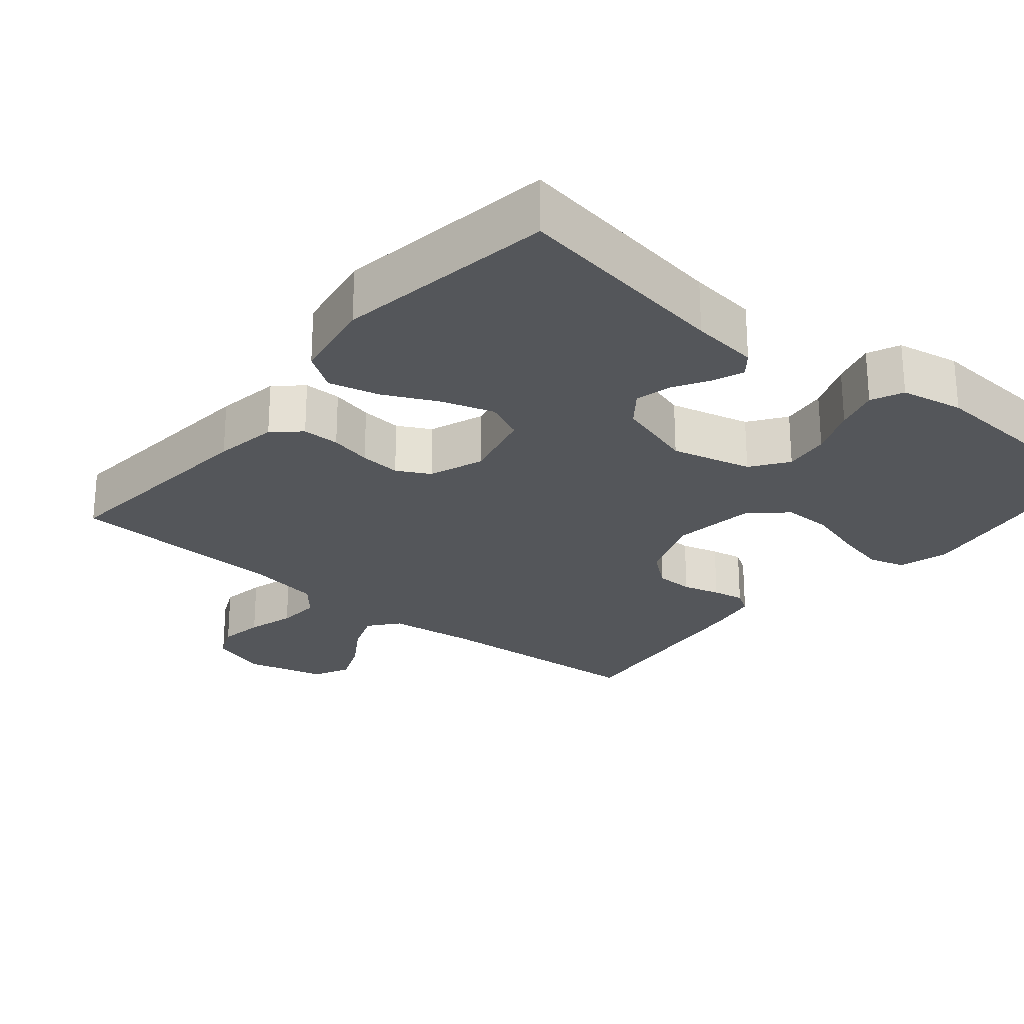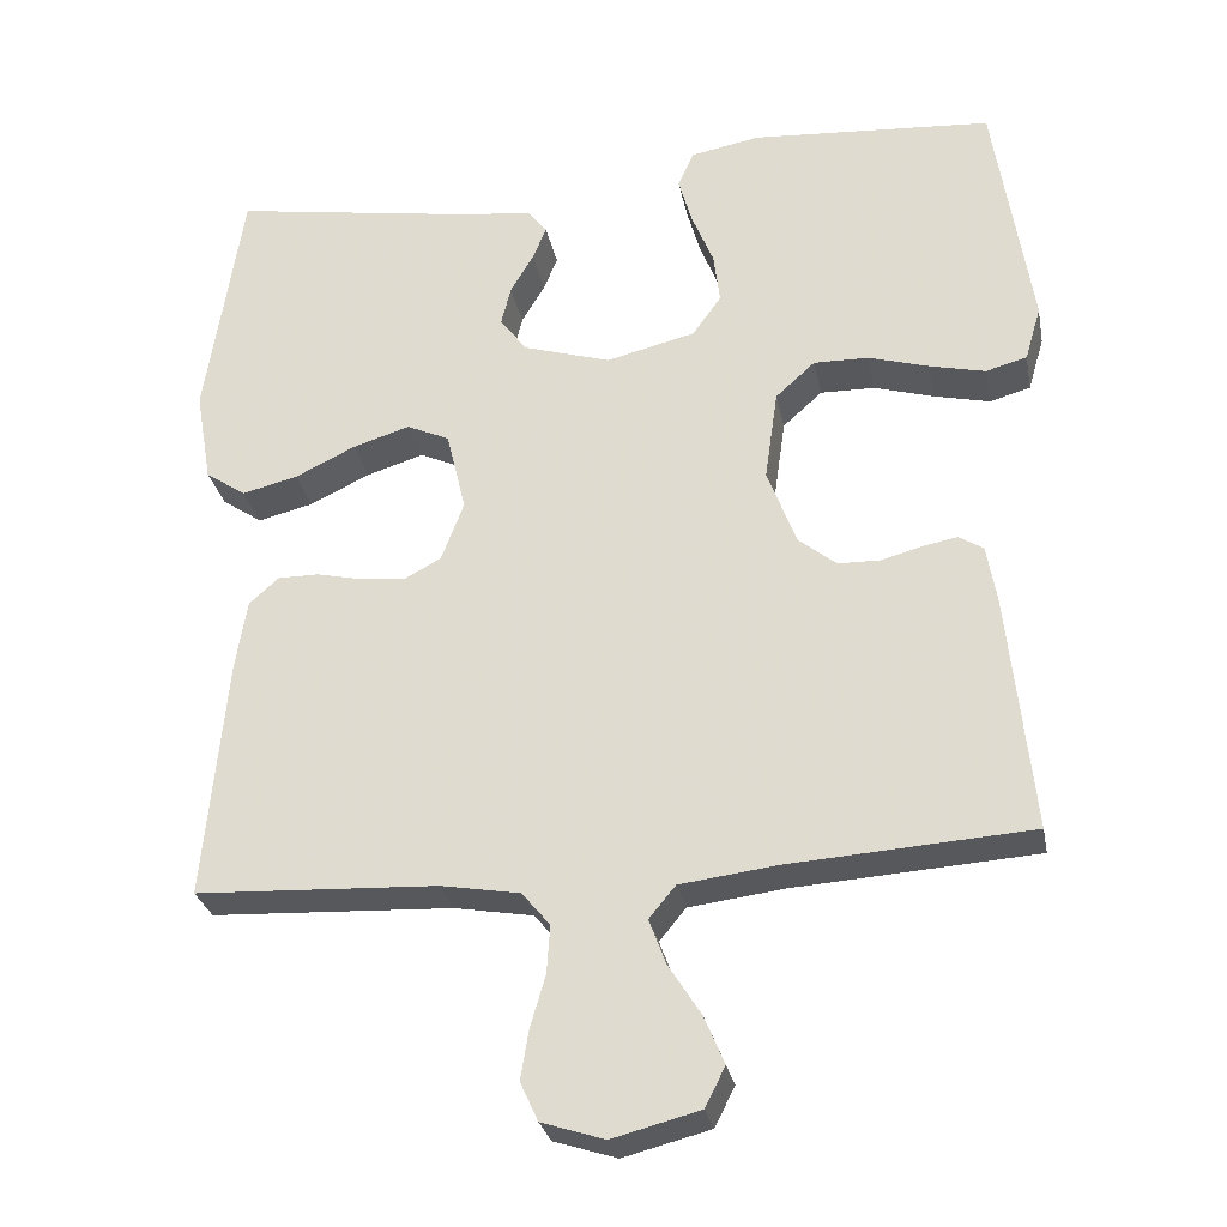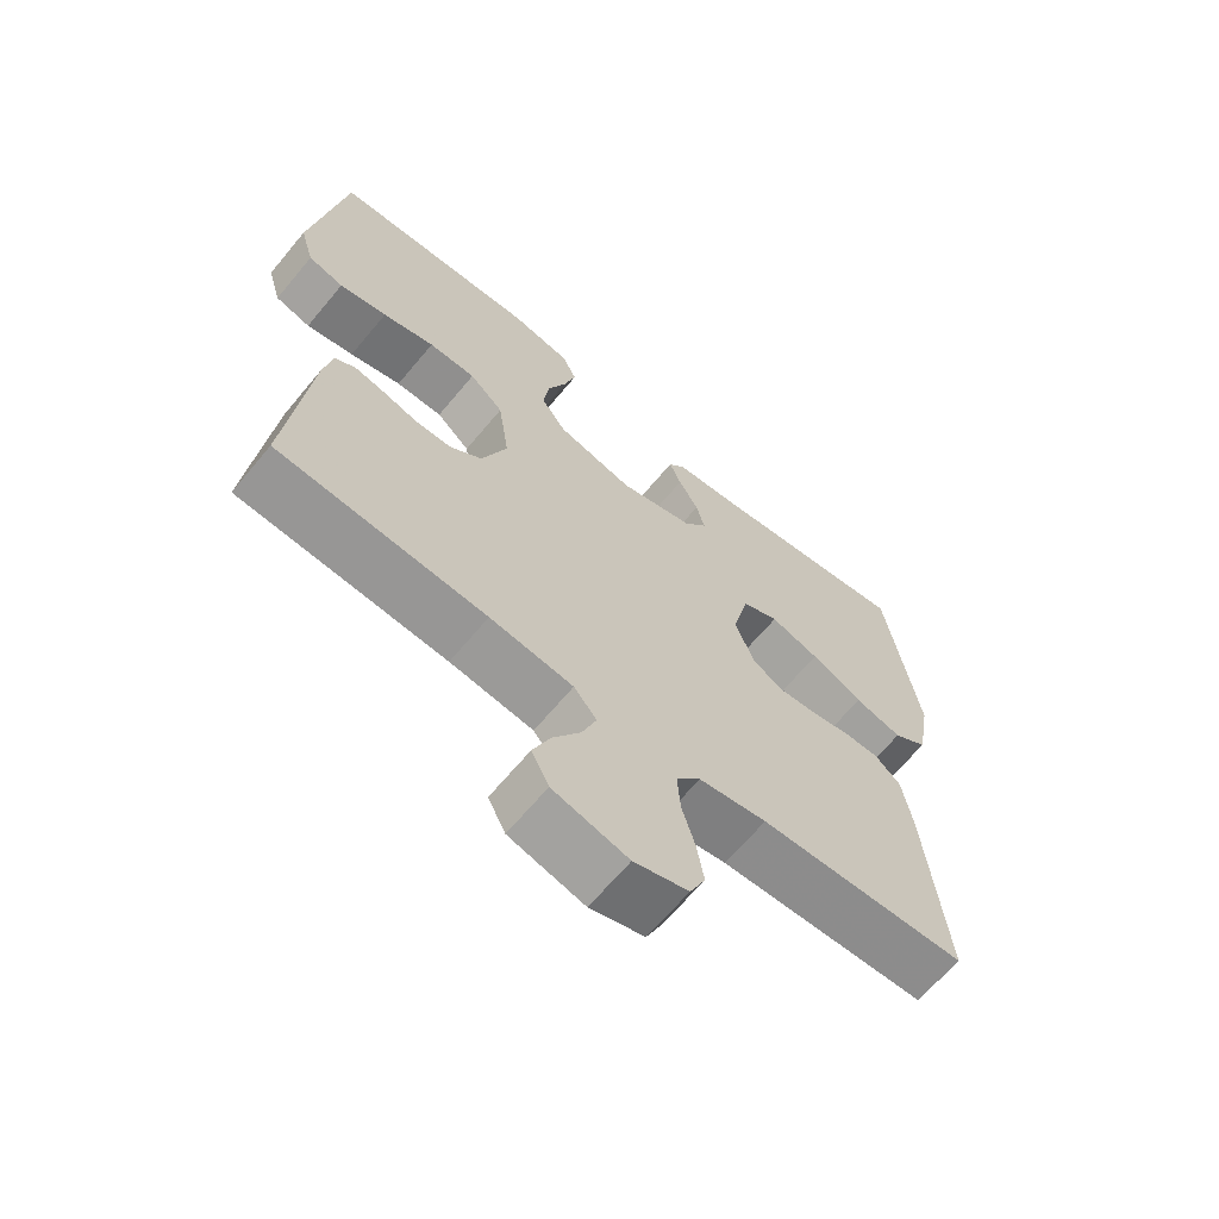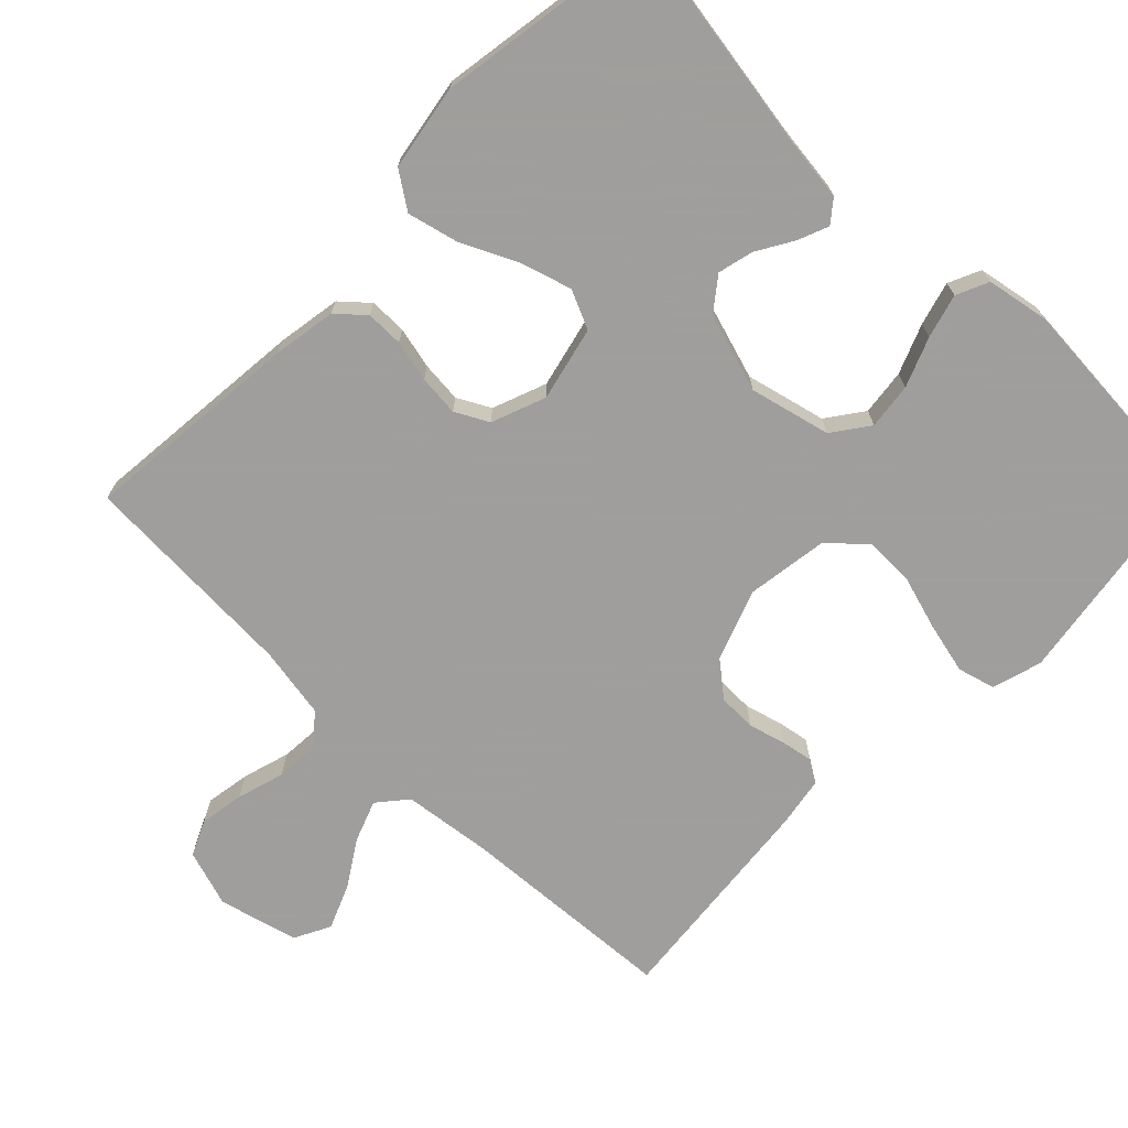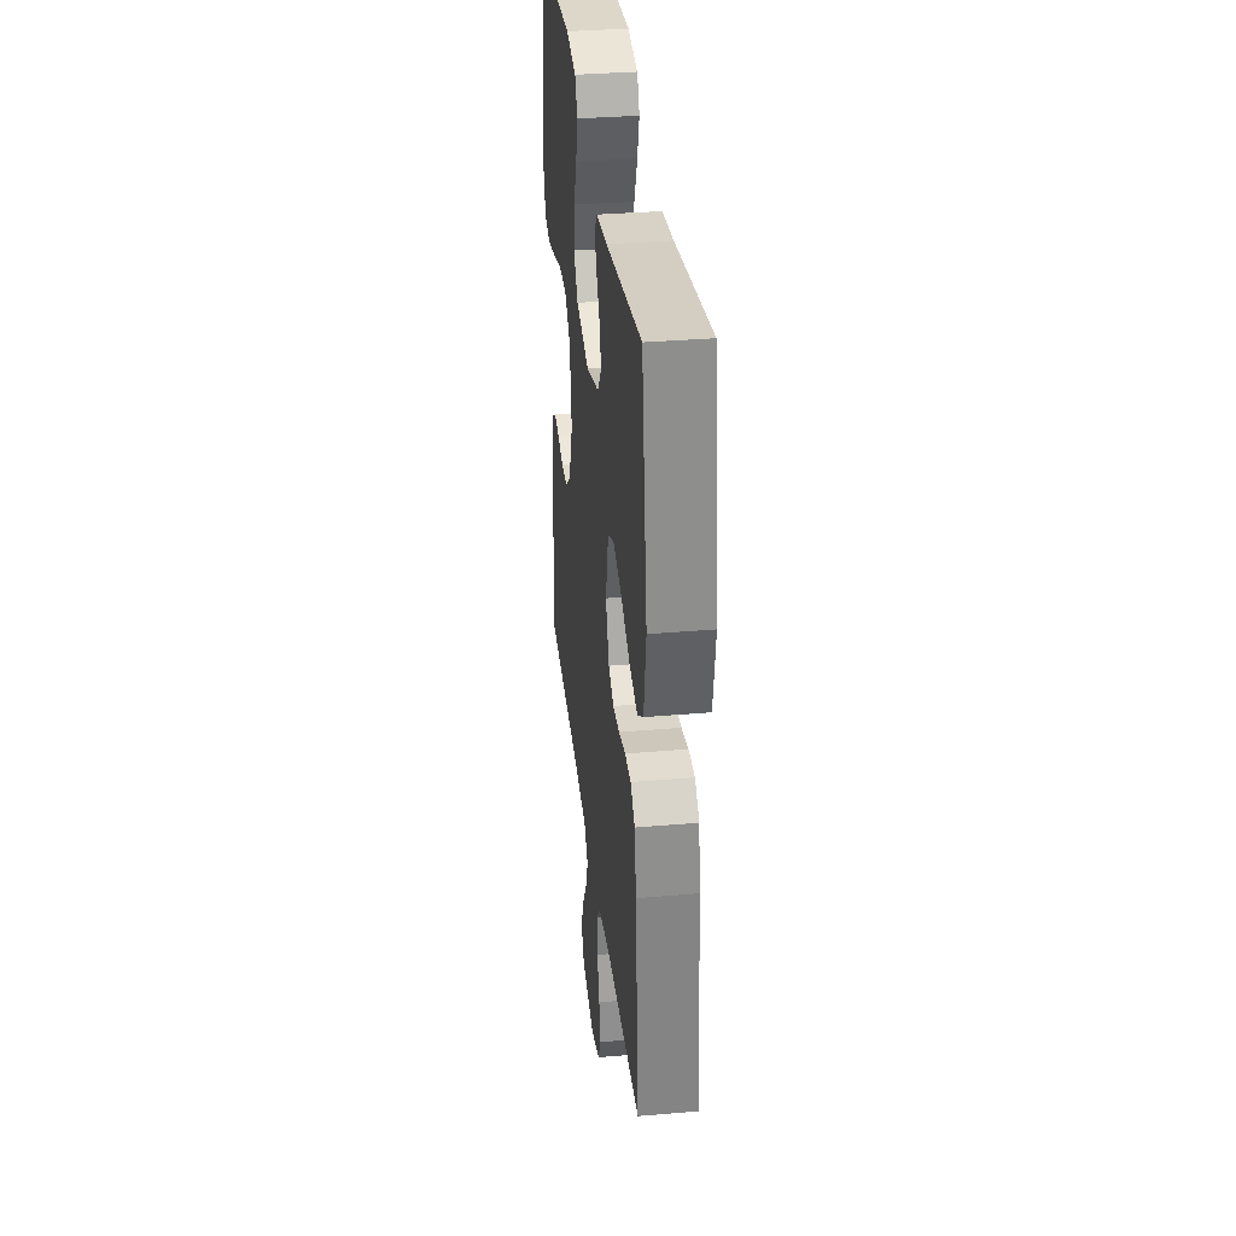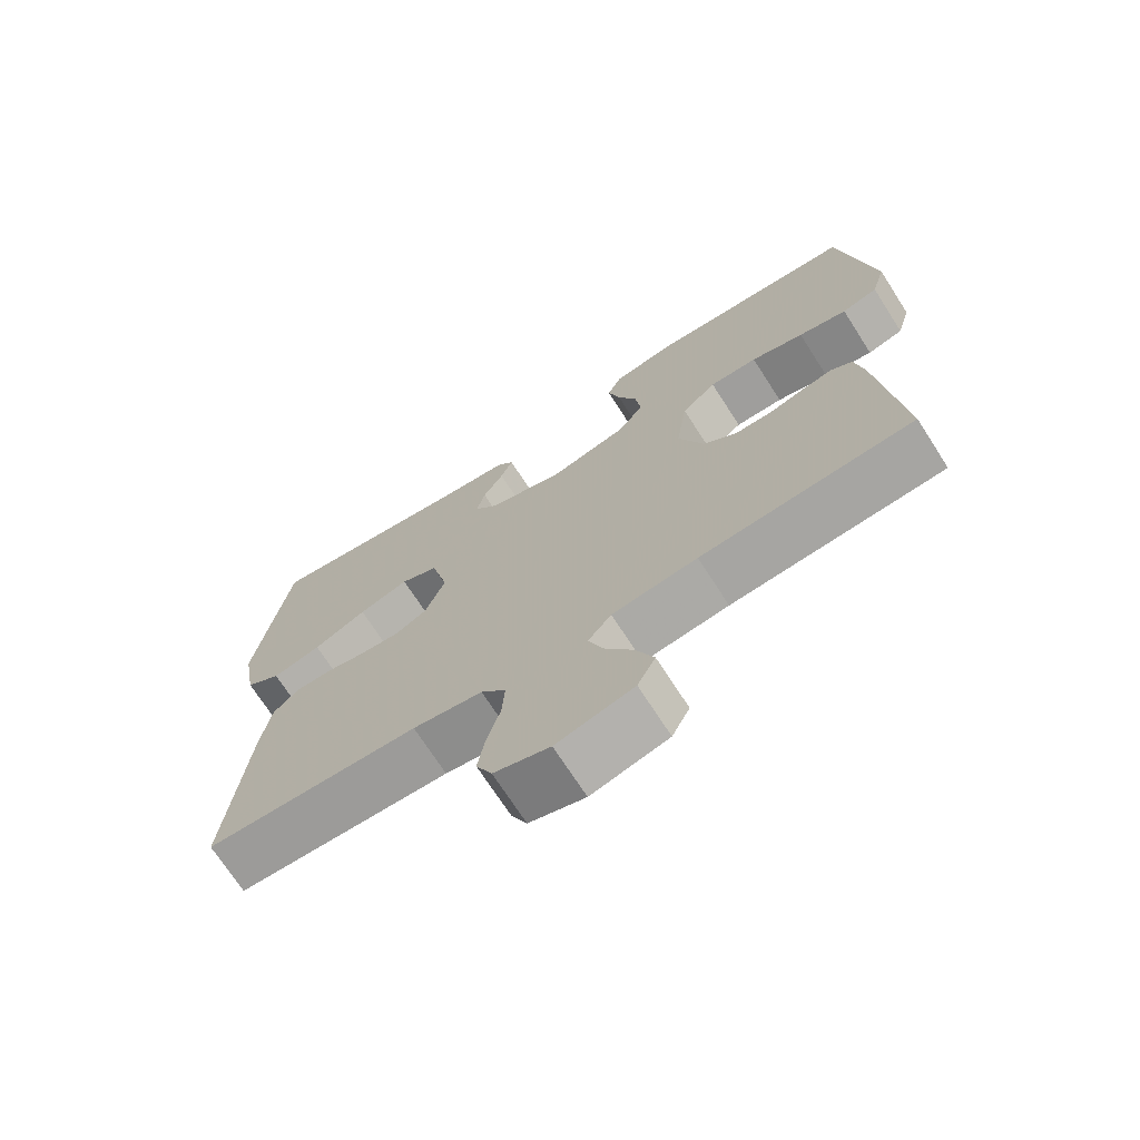
<metadata>
{"format":"obj","ext":"obj","renderer":"f3d","projection":"perspective","resolution":1024,"background":"white","views":[{"elev":-25.3,"azim":-39.6,"up":"+Y"},{"elev":-28.4,"azim":10.9,"up":"+Z"},{"elev":-65.8,"azim":140.2,"up":"+Z"},{"elev":-71.1,"azim":-44.4,"up":"+Y"},{"elev":34.4,"azim":-96.6,"up":"+Z"},{"elev":-71.4,"azim":32.8,"up":"+Z"}]}
</metadata>
<code>
v 0.5 0.07 -0.5
v 0.2 0.07 -0.52
v 0.08 0.07 -0.535
v 0.047 0.07 -0.575
v 0.068 0.07 -0.631
v 0.108 0.07 -0.694
v 0.133 0.07 -0.754
v 0.108 0.07 -0.803
v 0 0.07 -0.831
v -0.078 0.07 -0.806
v -0.1 0.07 -0.758
v -0.09 0.07 -0.697
v -0.071 0.07 -0.632
v -0.067 0.07 -0.573
v -0.102 0.07 -0.531
v -0.2 0.07 -0.514
v -0.5 0.07 -0.5
v -0.472 0.07 -0.2
v -0.458 0.07 -0.113
v -0.421 0.07 -0.08
v -0.37 0.07 -0.08
v -0.313 0.07 -0.093
v -0.257 0.07 -0.098
v -0.212 0.07 -0.074
v -0.184 0.07 0
v -0.208 0.07 0.101
v -0.261 0.07 0.125
v -0.332 0.07 0.103
v -0.407 0.07 0.067
v -0.476 0.07 0.05
v -0.526 0.07 0.084
v -0.546 0.07 0.2
v -0.5 0.07 0.5
v -0.2 0.07 0.452
v -0.108 0.07 0.441
v -0.084 0.07 0.411
v -0.101 0.07 0.369
v -0.13 0.07 0.32
v -0.142 0.07 0.271
v -0.108 0.07 0.227
v 0 0.07 0.194
v 0.11 0.07 0.221
v 0.146 0.07 0.271
v 0.138 0.07 0.334
v 0.111 0.07 0.401
v 0.094 0.07 0.461
v 0.114 0.07 0.505
v 0.2 0.07 0.521
v 0.5 0.07 0.5
v 0.546 0.07 0.2
v 0.526 0.07 0.132
v 0.475 0.07 0.118
v 0.406 0.07 0.134
v 0.331 0.07 0.156
v 0.263 0.07 0.157
v 0.214 0.07 0.113
v 0.198 0.07 0
v 0.234 0.07 -0.096
v 0.281 0.07 -0.134
v 0.333 0.07 -0.135
v 0.384 0.07 -0.121
v 0.427 0.07 -0.113
v 0.457 0.07 -0.132
v 0.469 0.07 -0.2
v 0.5 0 -0.5
v 0.2 0 -0.52
v 0.08 0 -0.535
v 0.047 0 -0.575
v 0.068 0 -0.631
v 0.108 0 -0.694
v 0.133 0 -0.754
v 0.108 0 -0.803
v 0 0 -0.831
v -0.078 0 -0.806
v -0.1 0 -0.758
v -0.09 0 -0.697
v -0.071 0 -0.632
v -0.067 0 -0.573
v -0.102 0 -0.531
v -0.2 0 -0.514
v -0.5 0 -0.5
v -0.472 0 -0.2
v -0.458 0 -0.113
v -0.421 0 -0.08
v -0.37 0 -0.08
v -0.313 0 -0.093
v -0.257 0 -0.098
v -0.212 0 -0.074
v -0.184 0 0
v -0.208 0 0.101
v -0.261 0 0.125
v -0.332 0 0.103
v -0.407 0 0.067
v -0.476 0 0.05
v -0.526 0 0.084
v -0.546 0 0.2
v -0.5 0 0.5
v -0.2 0 0.452
v -0.108 0 0.441
v -0.084 0 0.411
v -0.101 0 0.369
v -0.13 0 0.32
v -0.142 0 0.271
v -0.108 0 0.227
v 0 0 0.194
v 0.11 0 0.221
v 0.146 0 0.271
v 0.138 0 0.334
v 0.111 0 0.401
v 0.094 0 0.461
v 0.114 0 0.505
v 0.2 0 0.521
v 0.5 0 0.5
v 0.546 0 0.2
v 0.526 0 0.132
v 0.475 0 0.118
v 0.406 0 0.134
v 0.331 0 0.156
v 0.263 0 0.157
v 0.214 0 0.113
v 0.198 0 0
v 0.234 0 -0.096
v 0.281 0 -0.134
v 0.333 0 -0.135
v 0.384 0 -0.121
v 0.427 0 -0.113
v 0.457 0 -0.132
v 0.469 0 -0.2
f 63 64 1 2
f 60 61 62 63
f 60 63 2 3
f 59 60 3 4
f 58 59 4
f 57 58 4
f 56 57 4
f 51 52 53 54
f 49 50 51 54
f 49 54 55
f 48 49 55 56
f 44 45 46 47
f 44 47 48 56
f 35 36 37 38
f 34 35 38 39
f 33 34 39
f 32 33 39 40
f 28 29 30 31
f 27 28 31 32
f 19 20 21 22
f 19 22 23
f 16 17 18 19
f 15 16 19 23
f 14 15 23 24
f 10 11 12 13
f 10 13 14
f 9 10 14
f 8 9 14
f 5 6 7 8
f 4 5 8 14
f 43 44 56
f 42 43 56 4
f 41 42 4 14
f 27 32 40 41
f 26 27 41
f 25 26 41
f 14 24 25 41
f 66 65 128 127
f 127 126 125 124
f 67 66 127 124
f 68 67 124 123
f 68 123 122
f 68 122 121
f 68 121 120
f 118 117 116 115
f 118 115 114 113
f 119 118 113
f 120 119 113 112
f 111 110 109 108
f 120 112 111 108
f 102 101 100 99
f 103 102 99 98
f 103 98 97
f 104 103 97 96
f 95 94 93 92
f 96 95 92 91
f 86 85 84 83
f 87 86 83
f 83 82 81 80
f 87 83 80 79
f 88 87 79 78
f 77 76 75 74
f 78 77 74
f 78 74 73
f 78 73 72
f 72 71 70 69
f 78 72 69 68
f 120 108 107
f 68 120 107 106
f 78 68 106 105
f 105 104 96 91
f 105 91 90
f 105 90 89
f 105 89 88 78
f 1 65 66 2
f 2 66 67 3
f 3 67 68 4
f 4 68 69 5
f 5 69 70 6
f 6 70 71 7
f 7 71 72 8
f 8 72 73 9
f 9 73 74 10
f 10 74 75 11
f 11 75 76 12
f 12 76 77 13
f 13 77 78 14
f 14 78 79 15
f 15 79 80 16
f 16 80 81 17
f 17 81 82 18
f 18 82 83 19
f 19 83 84 20
f 20 84 85 21
f 21 85 86 22
f 22 86 87 23
f 23 87 88 24
f 24 88 89 25
f 25 89 90 26
f 26 90 91 27
f 27 91 92 28
f 28 92 93 29
f 29 93 94 30
f 30 94 95 31
f 31 95 96 32
f 32 96 97 33
f 33 97 98 34
f 34 98 99 35
f 35 99 100 36
f 36 100 101 37
f 37 101 102 38
f 38 102 103 39
f 39 103 104 40
f 40 104 105 41
f 41 105 106 42
f 42 106 107 43
f 43 107 108 44
f 44 108 109 45
f 45 109 110 46
f 46 110 111 47
f 47 111 112 48
f 48 112 113 49
f 49 113 114 50
f 50 114 115 51
f 51 115 116 52
f 52 116 117 53
f 53 117 118 54
f 54 118 119 55
f 55 119 120 56
f 56 120 121 57
f 57 121 122 58
f 58 122 123 59
f 59 123 124 60
f 60 124 125 61
f 61 125 126 62
f 62 126 127 63
f 63 127 128 64
f 64 128 65 1

</code>
